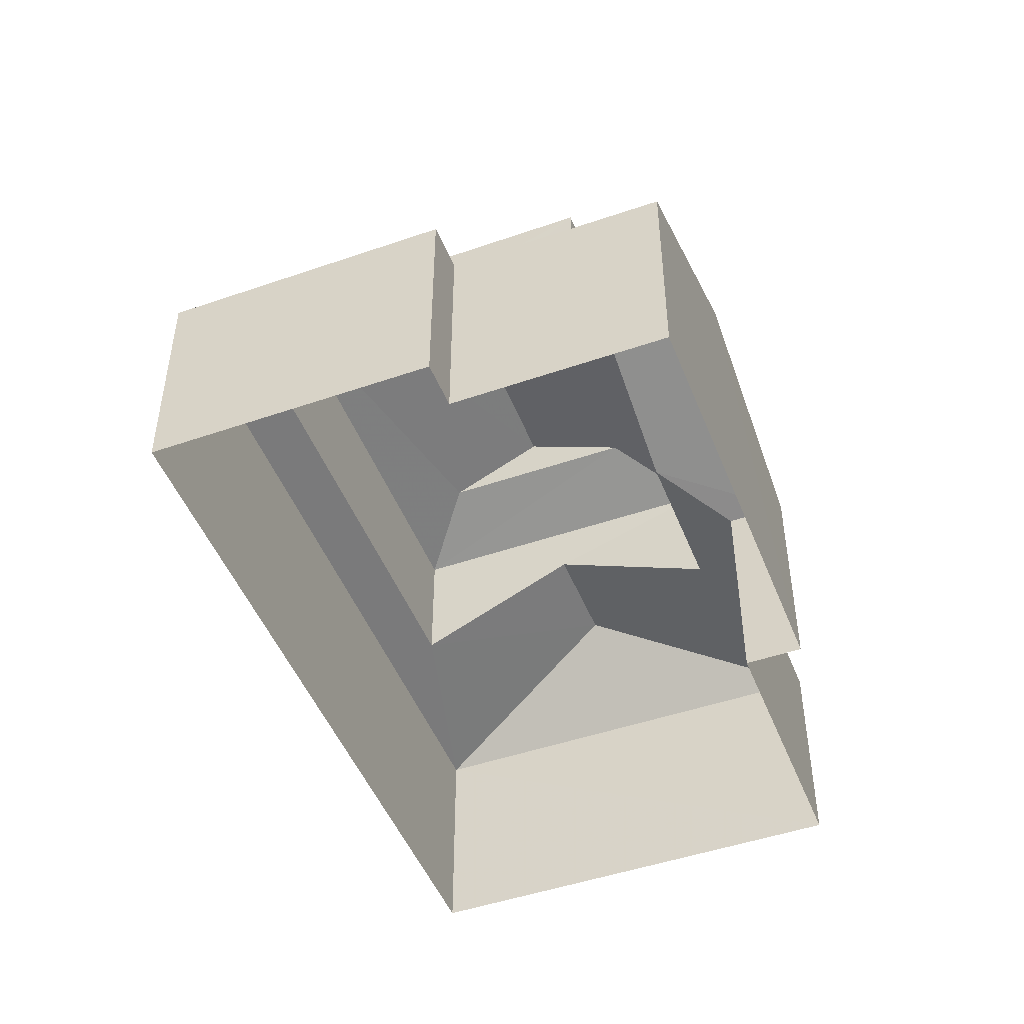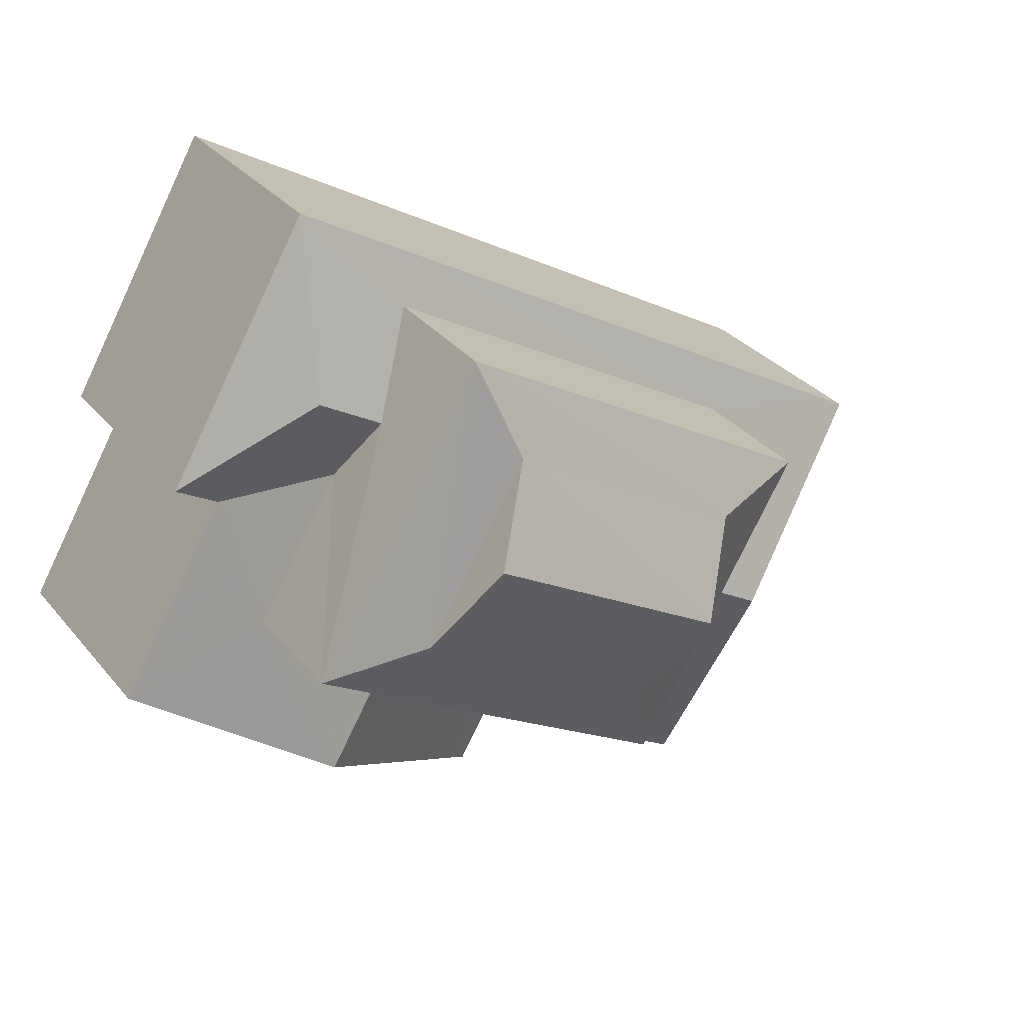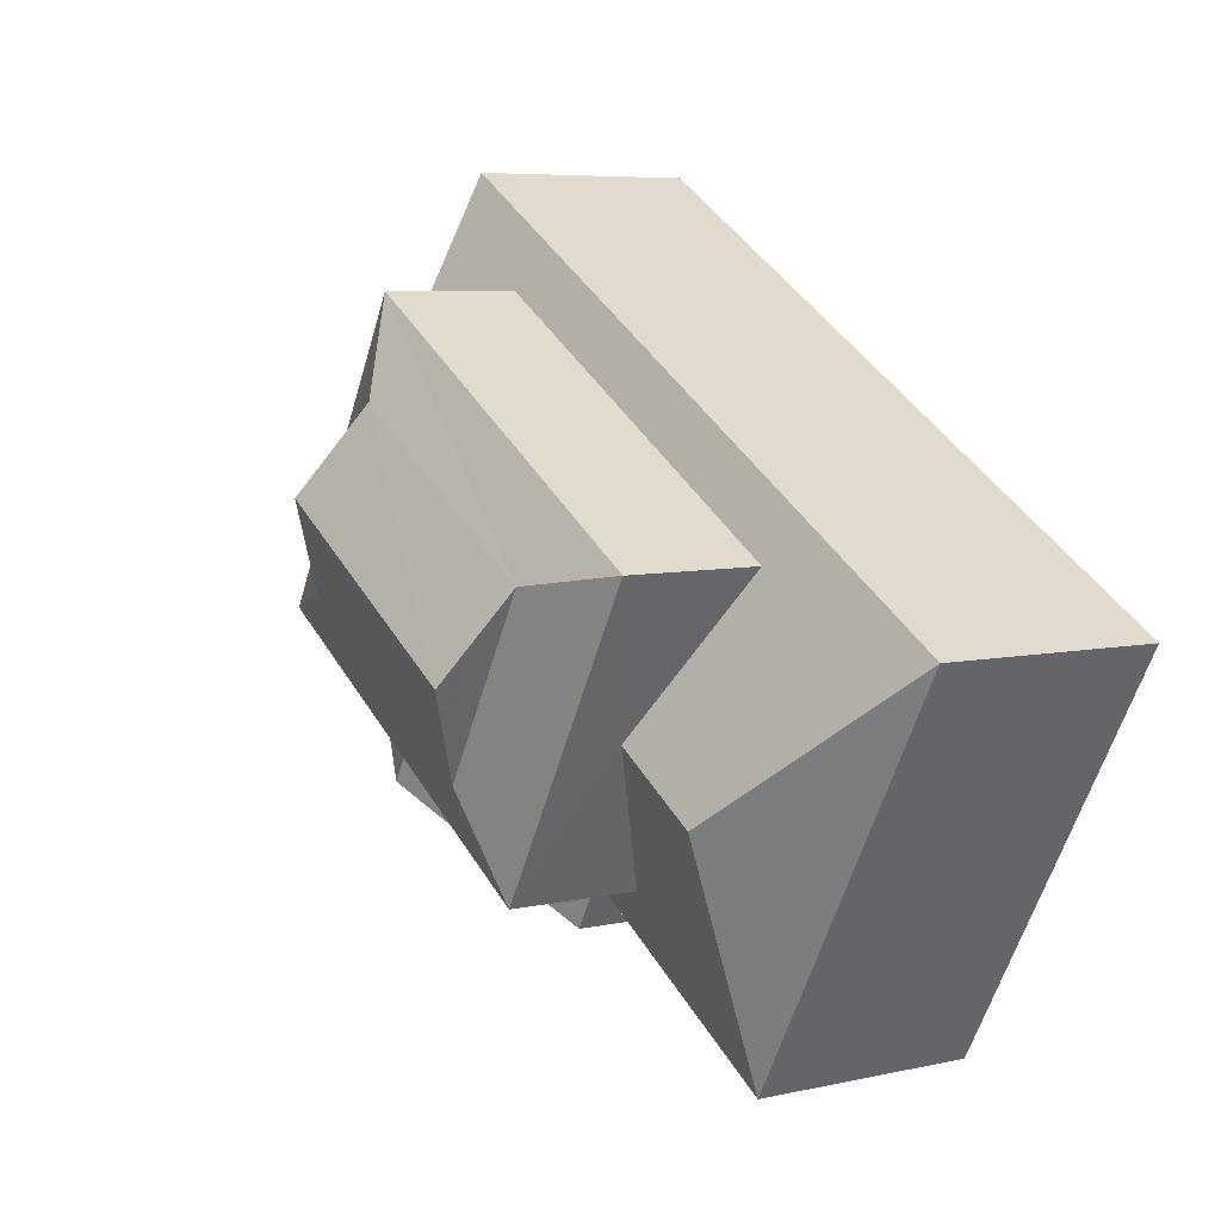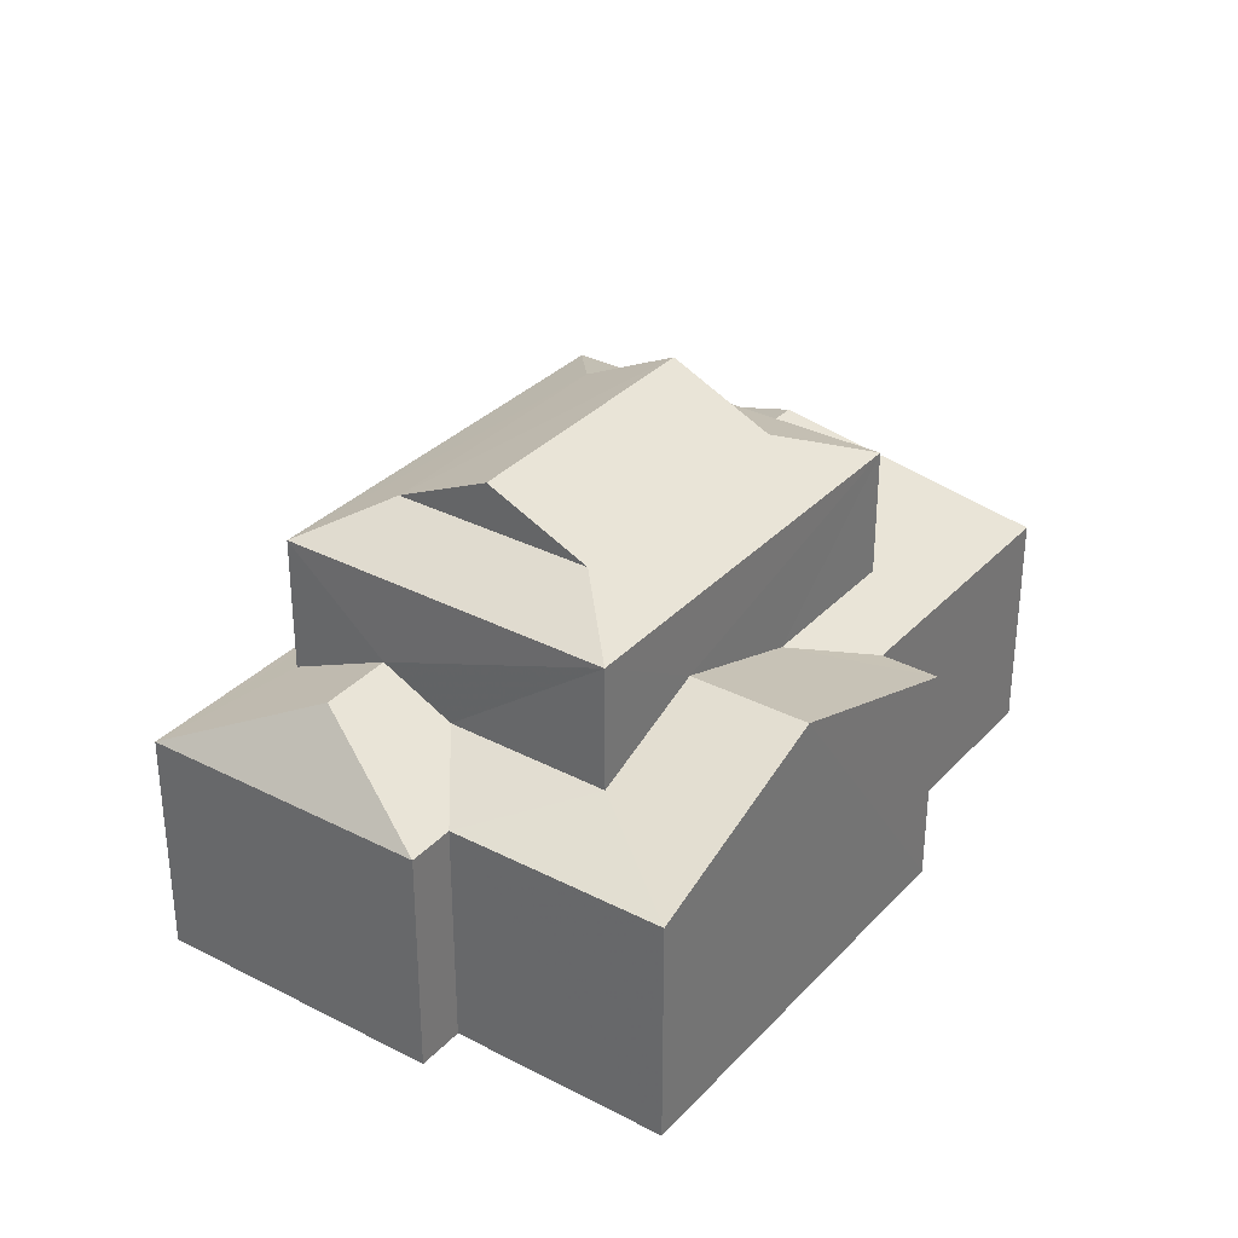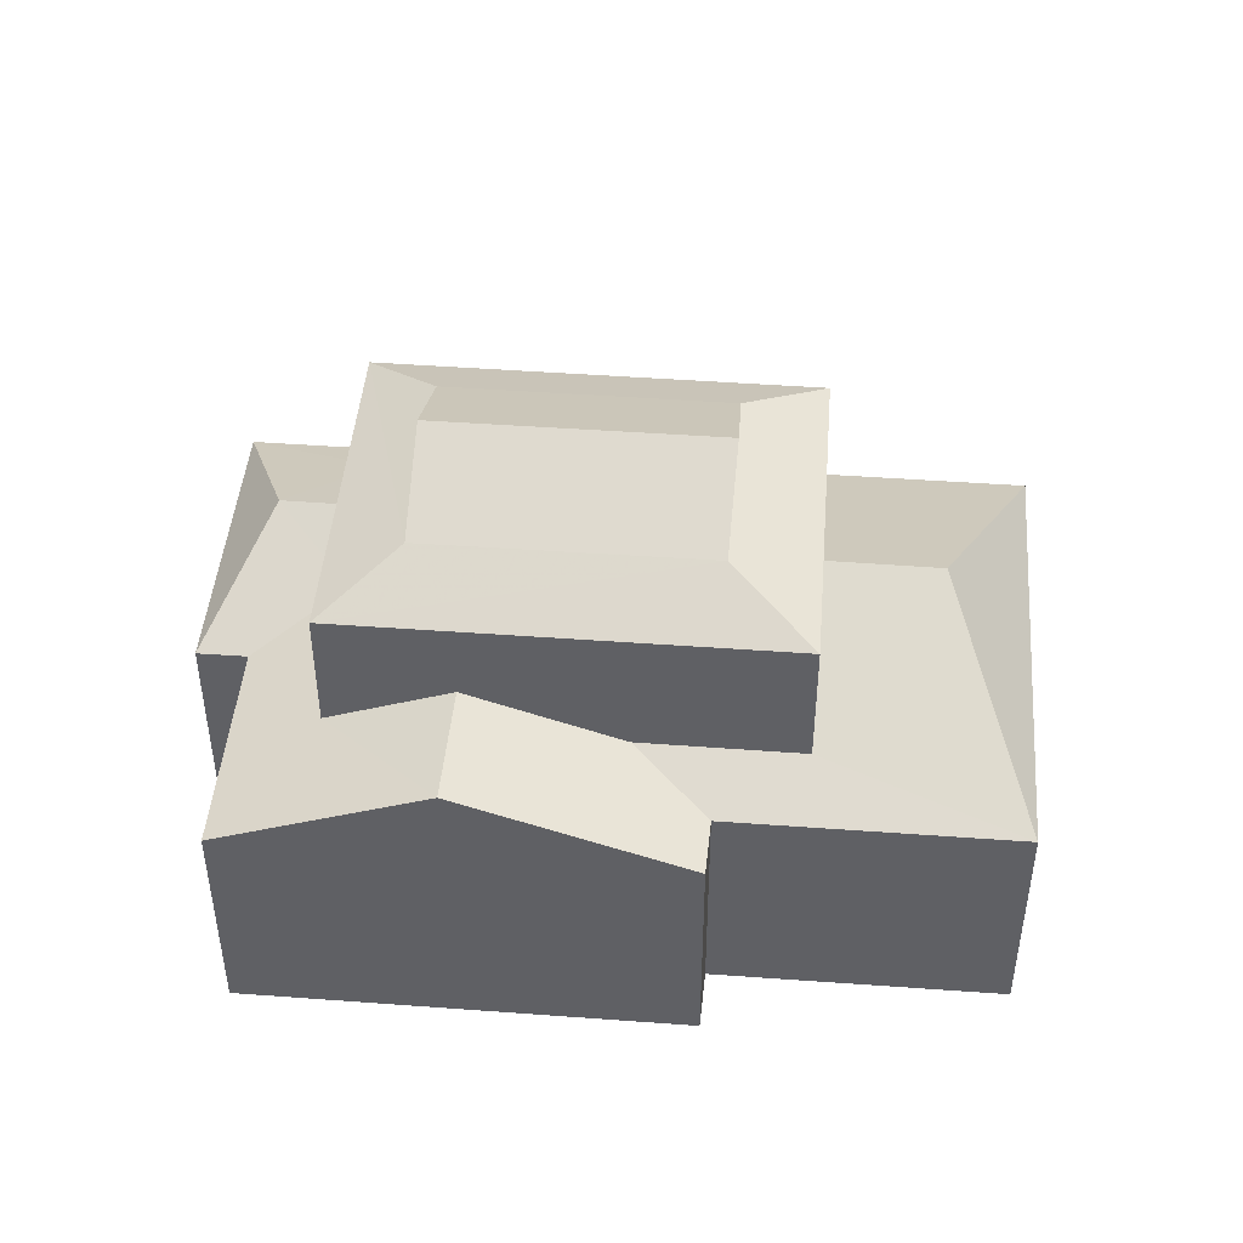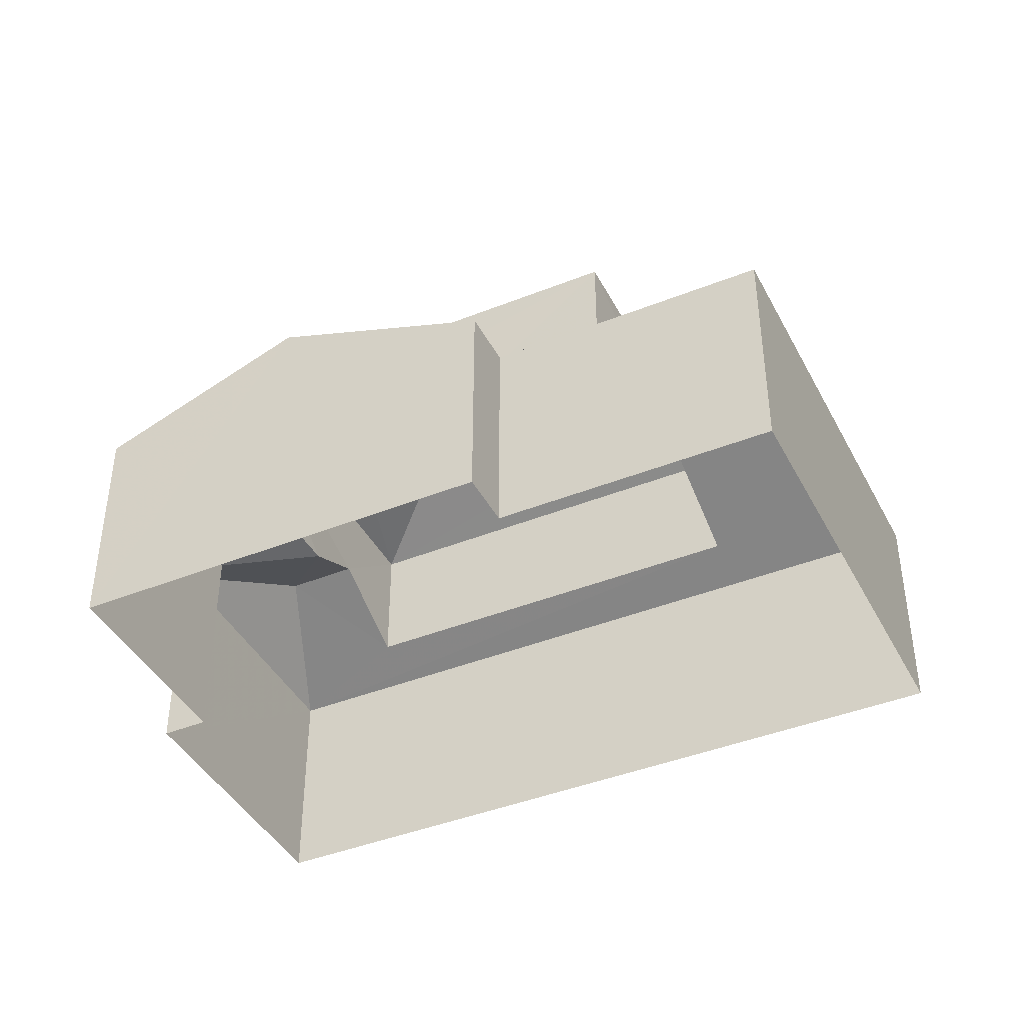
<metadata>
{"format":"obj","ext":"obj","renderer":"f3d","projection":"perspective","resolution":1024,"background":"white","views":[{"elev":-48.1,"azim":-99.1,"up":"+Z"},{"elev":30.9,"azim":-31.9,"up":"+Y"},{"elev":6.4,"azim":56.6,"up":"+Y"},{"elev":32.9,"azim":-84.8,"up":"+Z"},{"elev":46.2,"azim":-25.4,"up":"+Z"},{"elev":-41.8,"azim":-4.4,"up":"+Z"}]}
</metadata>
<code>
v -3.116e+05 4.299e+04 17.91
v -3.116e+05 4.299e+04 17.91
v -3.116e+05 4.3e+04 17.92
v -3.116e+05 4.301e+04 17.92
v -3.116e+05 4.3e+04 17.92
v -3.116e+05 4.3e+04 17.92
v -3.116e+05 4.299e+04 17.91
v -3.116e+05 4.3e+04 17.91
v -3.116e+05 4.3e+04 25.61
v -3.116e+05 4.3e+04 24.99
v -3.116e+05 4.3e+04 25.61
v -3.116e+05 4.3e+04 24.99
v -3.116e+05 4.3e+04 24.99
v -3.116e+05 4.299e+04 24.99
v -3.116e+05 4.3e+04 25.61
v -3.116e+05 4.3e+04 25.61
v -3.116e+05 4.299e+04 22.1
v -3.116e+05 4.3e+04 22.59
v -3.116e+05 4.299e+04 22.1
v -3.116e+05 4.3e+04 23.57
v -3.116e+05 4.3e+04 23.57
v -3.116e+05 4.3e+04 23.95
v -3.116e+05 4.3e+04 23.95
v -3.116e+05 4.3e+04 22.5
v -3.116e+05 4.3e+04 22.1
v -3.116e+05 4.3e+04 23.38
v -3.116e+05 4.3e+04 22.51
v -3.116e+05 4.3e+04 23.38
v -3.116e+05 4.301e+04 22.1
v -3.116e+05 4.3e+04 22.7
v -3.116e+05 4.3e+04 22.1
v -3.116e+05 4.3e+04 22.1
v -3.116e+05 4.3e+04 22.71
v -3.116e+05 4.3e+04 22.1
v -3.116e+05 4.3e+04 26.49
v -3.116e+05 4.3e+04 26.49
v -3.116e+05 4.299e+04 22.1
v -3.116e+05 4.299e+04 22.59
f 1 2 3
f 3 2 4
f 4 5 6
f 2 7 8
f 5 2 8
f 4 2 5
f 9 10 11
f 9 12 10
f 13 14 15
f 16 13 15
f 15 12 9
f 15 14 12
f 17 18 19
f 18 20 21
f 19 18 21
f 22 23 24
f 23 25 24
f 26 27 28
f 28 27 29
f 24 25 29
f 27 24 29
f 21 20 30
f 31 21 30
f 31 30 32
f 30 33 32
f 26 28 33
f 33 28 32
f 28 34 32
f 35 11 36
f 35 9 11
f 23 37 25
f 36 15 35
f 36 16 15
f 34 28 29
f 10 13 16
f 11 10 16
f 18 17 38
f 17 37 38
f 38 23 22
f 38 37 23
f 32 5 8
f 31 32 8
f 30 20 13
f 13 20 14
f 18 38 14
f 20 18 14
f 17 2 1
f 37 17 1
f 3 29 25
f 3 4 29
f 29 4 6
f 34 29 6
f 25 1 3
f 25 37 1
f 5 32 34
f 6 5 34
f 36 11 16
f 27 26 10
f 10 26 13
f 33 30 13
f 26 33 13
f 35 15 9
f 7 17 19
f 7 2 17
f 10 24 27
f 10 12 24
f 31 8 21
f 8 7 21
f 7 19 21
f 14 22 12
f 12 22 24
f 38 22 14

</code>
